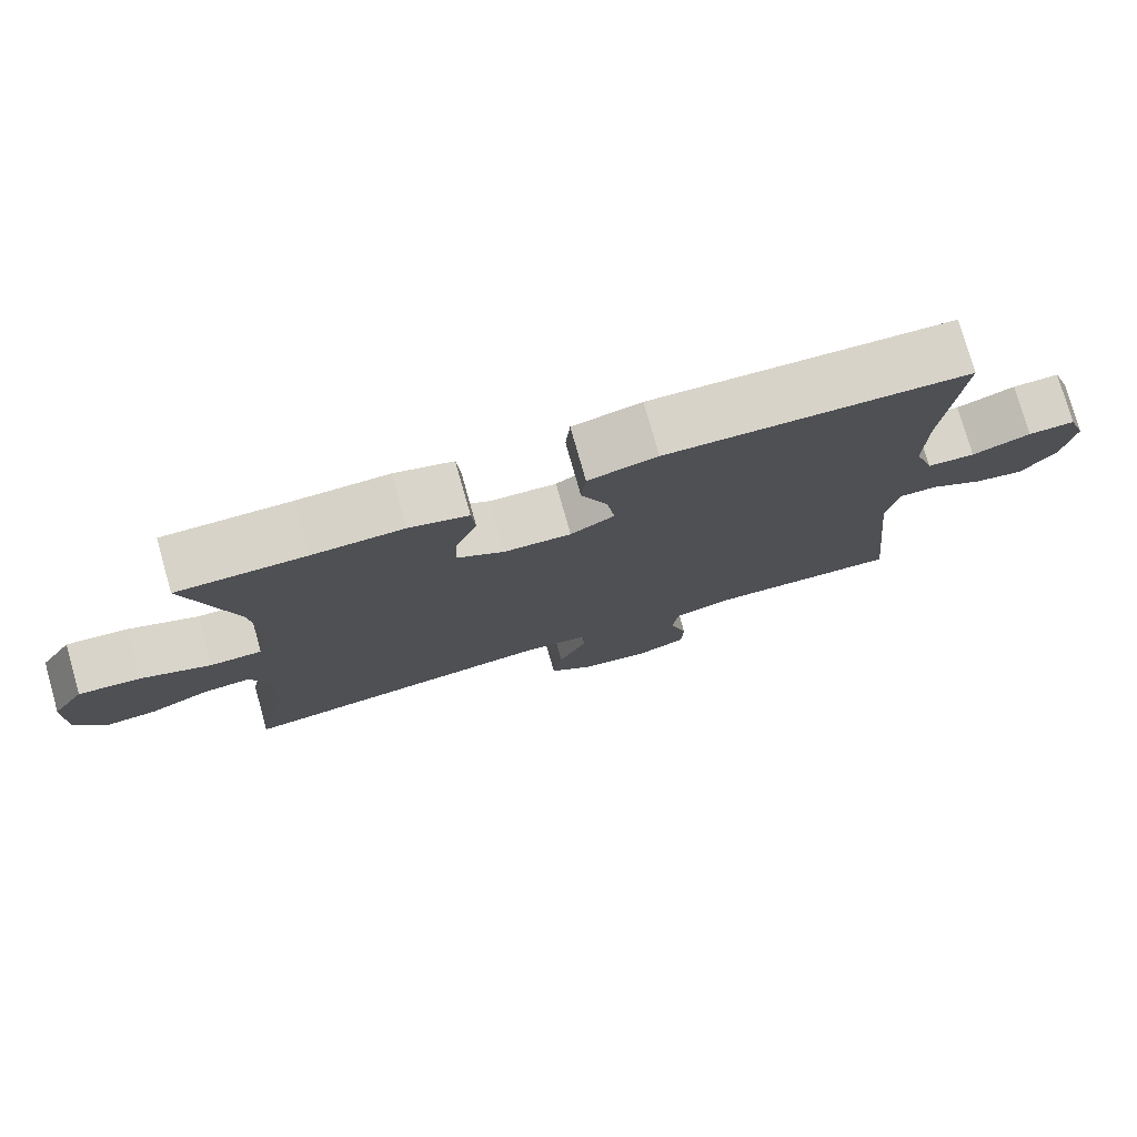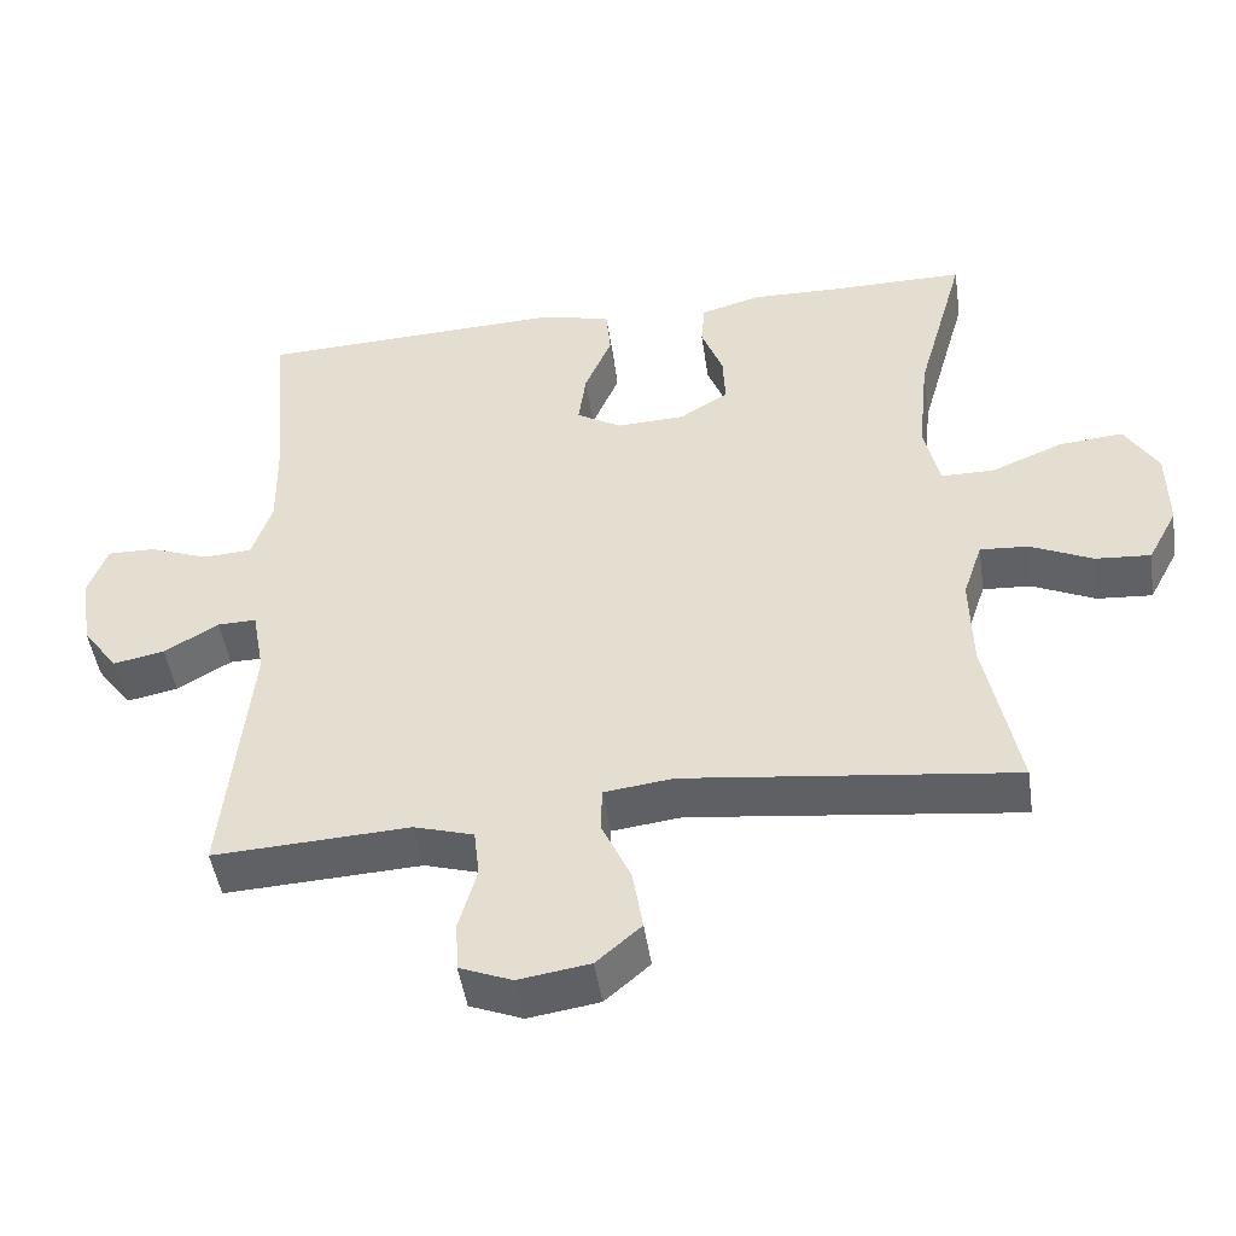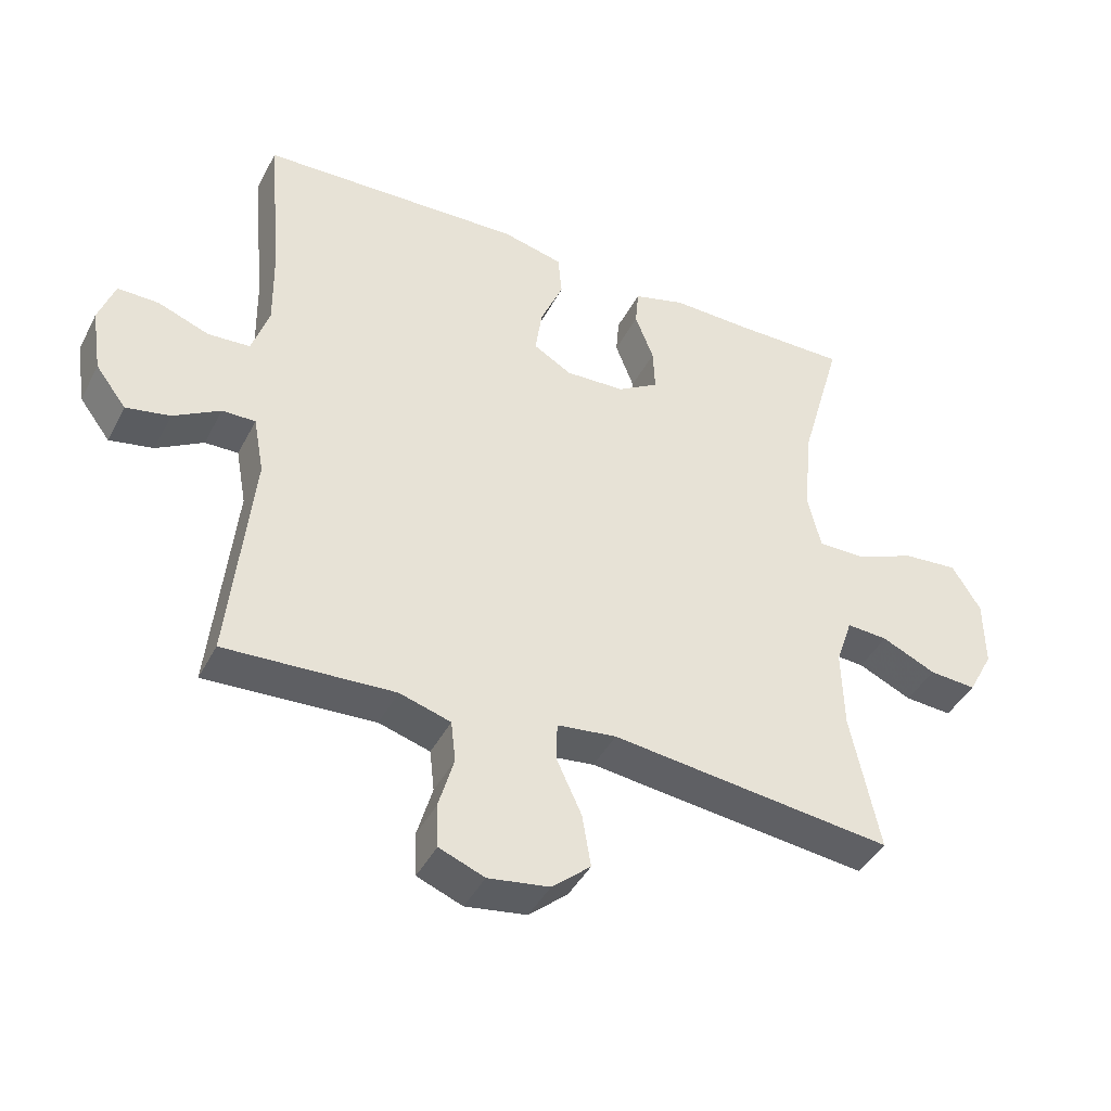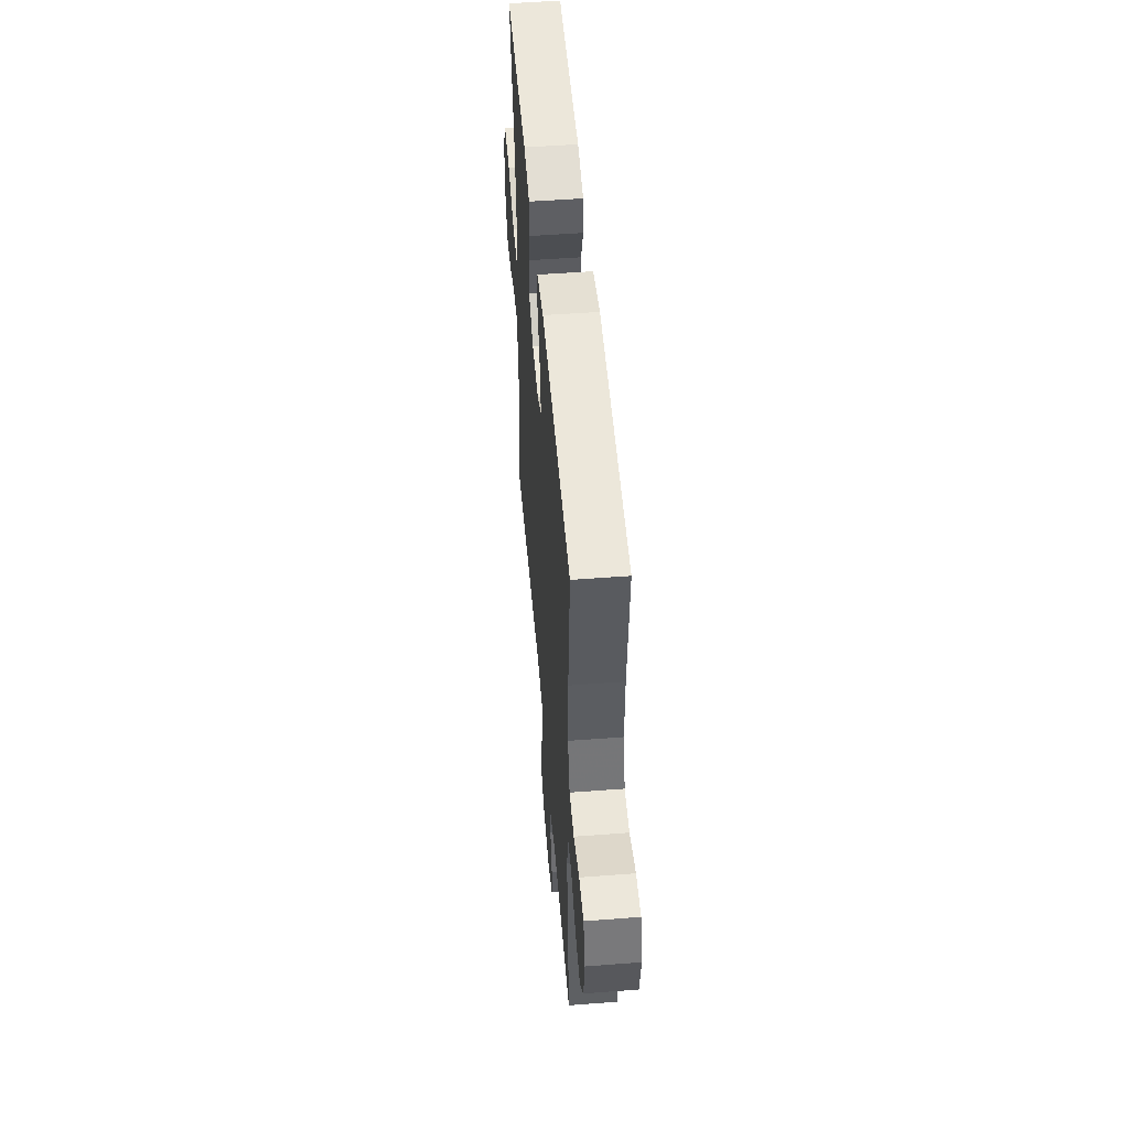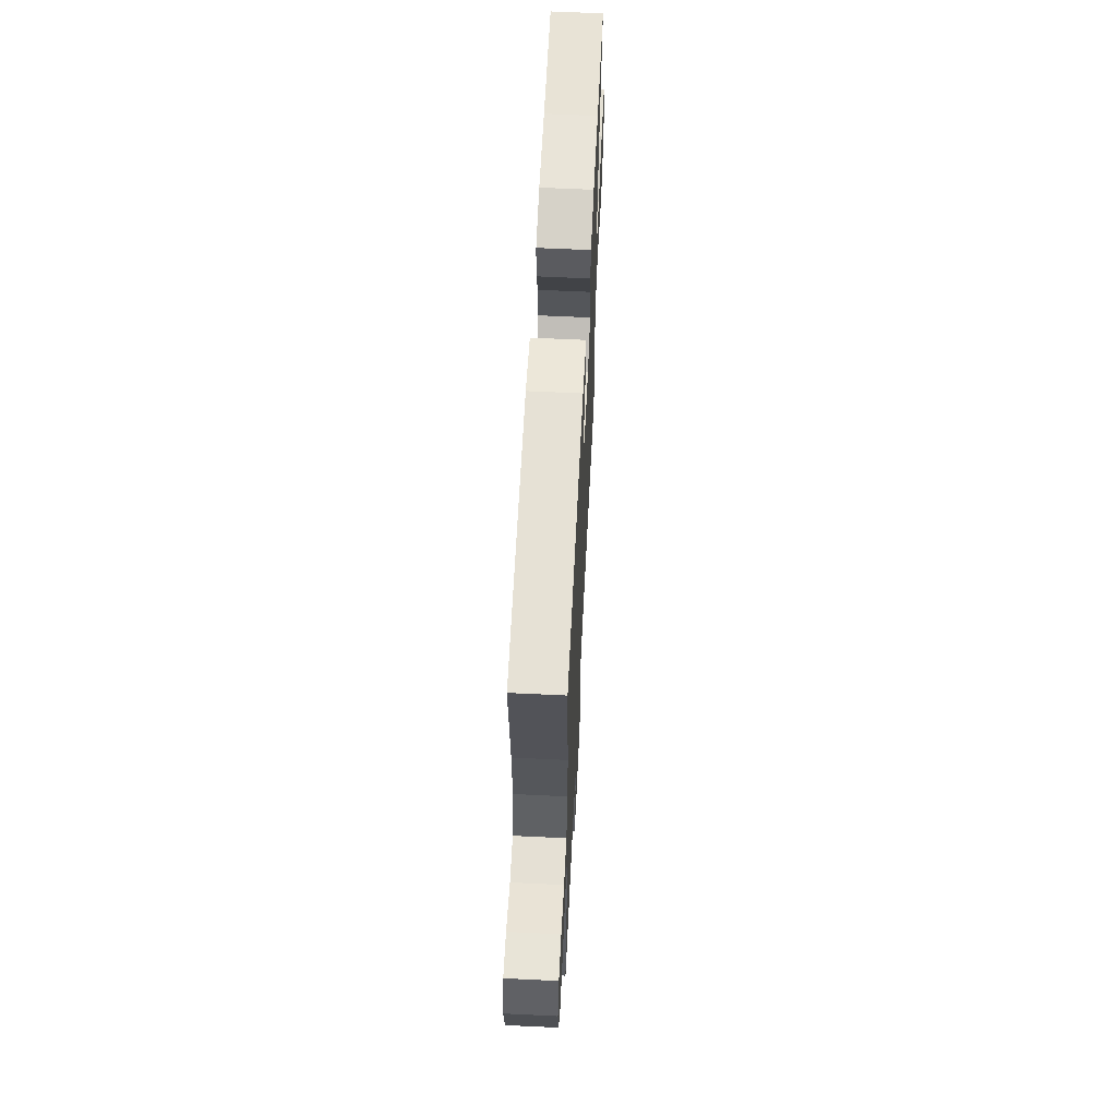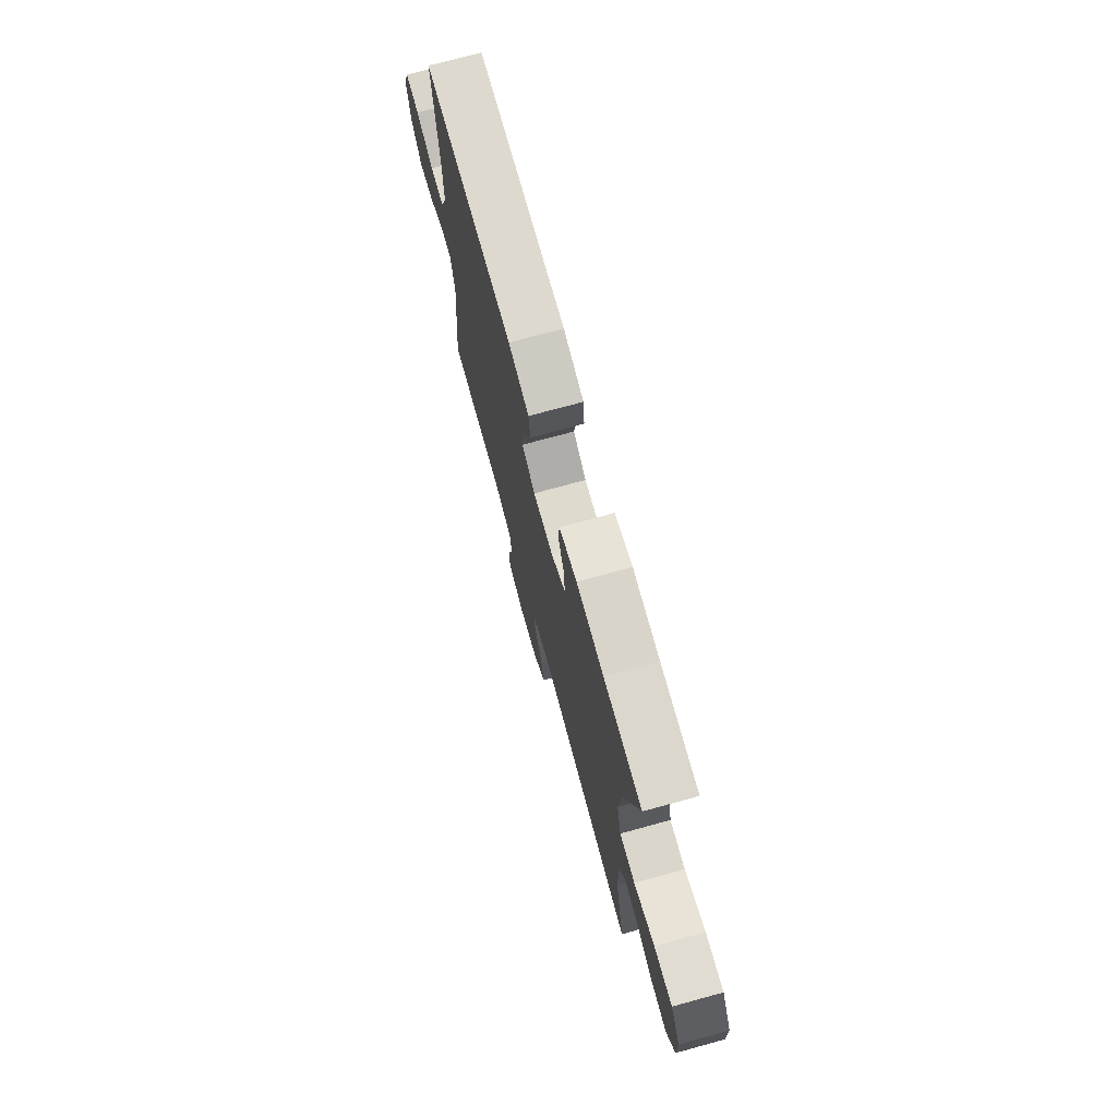
<metadata>
{"format":"obj","ext":"obj","renderer":"f3d","projection":"perspective","resolution":1024,"background":"white","views":[{"elev":77.2,"azim":-15.8,"up":"+Z"},{"elev":-47.1,"azim":-171.6,"up":"+Z"},{"elev":-42.4,"azim":154.3,"up":"+Z"},{"elev":52.0,"azim":85.3,"up":"+Z"},{"elev":62.2,"azim":92.8,"up":"+Z"},{"elev":73.5,"azim":-105.3,"up":"+Z"}]}
</metadata>
<code>
v -0.5 0.07 0.5
v -0.331 0.07 0.499
v -0.211 0.07 0.502
v -0.133 0.07 0.48
v -0.128 0.07 0.423
v -0.156 0.07 0.35
v -0.159 0.07 0.284
v -0.097 0.07 0.246
v -0.008 0.07 0.242
v 0.05 0.07 0.276
v 0.04 0.07 0.347
v 0.005 0.07 0.429
v 0.011 0.07 0.493
v 0.102 0.07 0.515
v 0.5 0.07 0.5
v 0.479 0.07 0.264
v 0.477 0.07 0.142
v 0.503 0.07 0.064
v 0.566 0.07 0.06
v 0.643 0.07 0.089
v 0.705 0.07 0.09
v 0.729 0.07 0.022
v 0.714 0.07 -0.074
v 0.668 0.07 -0.135
v 0.602 0.07 -0.122
v 0.532 0.07 -0.081
v 0.482 0.07 -0.08
v 0.466 0.07 -0.167
v 0.5 0.07 -0.5
v 0.362 0.07 -0.493
v 0.246 0.07 -0.487
v 0.169 0.07 -0.51
v 0.162 0.07 -0.572
v 0.185 0.07 -0.652
v 0.182 0.07 -0.717
v 0.114 0.07 -0.744
v 0.022 0.07 -0.73
v -0.036 0.07 -0.68
v -0.023 0.07 -0.601
v 0.015 0.07 -0.518
v 0.013 0.07 -0.461
v -0.076 0.07 -0.45
v -0.5 0.07 -0.5
v -0.457 0.07 -0.291
v -0.454 0.07 -0.171
v -0.479 0.07 -0.097
v -0.541 0.07 -0.101
v -0.622 0.07 -0.138
v -0.693 0.07 -0.143
v -0.731 0.07 -0.072
v -0.73 0.07 0.032
v -0.687 0.07 0.102
v -0.605 0.07 0.095
v -0.512 0.07 0.057
v -0.443 0.07 0.057
v -0.423 0.07 0.143
v -0.437 0.07 0.278
v -0.5 0 0.5
v -0.331 0 0.499
v -0.211 0 0.502
v -0.133 0 0.48
v -0.128 0 0.423
v -0.156 0 0.35
v -0.159 0 0.284
v -0.097 0 0.246
v -0.008 0 0.242
v 0.05 0 0.276
v 0.04 0 0.347
v 0.005 0 0.429
v 0.011 0 0.493
v 0.102 0 0.515
v 0.5 0 0.5
v 0.479 0 0.264
v 0.477 0 0.142
v 0.503 0 0.064
v 0.566 0 0.06
v 0.643 0 0.089
v 0.705 0 0.09
v 0.729 0 0.022
v 0.714 0 -0.074
v 0.668 0 -0.135
v 0.602 0 -0.122
v 0.532 0 -0.081
v 0.482 0 -0.08
v 0.466 0 -0.167
v 0.5 0 -0.5
v 0.362 0 -0.493
v 0.246 0 -0.487
v 0.169 0 -0.51
v 0.162 0 -0.572
v 0.185 0 -0.652
v 0.182 0 -0.717
v 0.114 0 -0.744
v 0.022 0 -0.73
v -0.036 0 -0.68
v -0.023 0 -0.601
v 0.015 0 -0.518
v 0.013 0 -0.461
v -0.076 0 -0.45
v -0.5 0 -0.5
v -0.457 0 -0.291
v -0.454 0 -0.171
v -0.479 0 -0.097
v -0.541 0 -0.101
v -0.622 0 -0.138
v -0.693 0 -0.143
v -0.731 0 -0.072
v -0.73 0 0.032
v -0.687 0 0.102
v -0.605 0 0.095
v -0.512 0 0.057
v -0.443 0 0.057
v -0.423 0 0.143
v -0.437 0 0.278
f 51 52 53 54
f 51 54 55
f 50 51 55
f 47 48 49 50
f 46 47 50 55
f 45 46 55
f 44 45 55 56
f 42 43 44
f 41 42 44 56
f 37 38 39 40
f 35 36 37 40
f 33 34 35 40
f 32 33 40 41
f 31 32 41 56
f 28 29 30 31
f 27 28 31 56
f 23 24 25 26
f 19 20 21 22
f 18 19 22 23
f 13 14 15 16
f 11 12 13 16
f 10 11 16 17
f 9 10 17 18
f 3 4 5 6
f 2 3 6 7
f 57 1 2 7
f 56 57 7 8
f 23 26 27 56
f 18 23 56
f 8 9 18 56
f 111 110 109 108
f 112 111 108
f 112 108 107
f 107 106 105 104
f 112 107 104 103
f 112 103 102
f 113 112 102 101
f 101 100 99
f 113 101 99 98
f 97 96 95 94
f 97 94 93 92
f 97 92 91 90
f 98 97 90 89
f 113 98 89 88
f 88 87 86 85
f 113 88 85 84
f 83 82 81 80
f 79 78 77 76
f 80 79 76 75
f 73 72 71 70
f 73 70 69 68
f 74 73 68 67
f 75 74 67 66
f 63 62 61 60
f 64 63 60 59
f 64 59 58 114
f 65 64 114 113
f 113 84 83 80
f 113 80 75
f 113 75 66 65
f 1 58 59 2
f 2 59 60 3
f 3 60 61 4
f 4 61 62 5
f 5 62 63 6
f 6 63 64 7
f 7 64 65 8
f 8 65 66 9
f 9 66 67 10
f 10 67 68 11
f 11 68 69 12
f 12 69 70 13
f 13 70 71 14
f 14 71 72 15
f 15 72 73 16
f 16 73 74 17
f 17 74 75 18
f 18 75 76 19
f 19 76 77 20
f 20 77 78 21
f 21 78 79 22
f 22 79 80 23
f 23 80 81 24
f 24 81 82 25
f 25 82 83 26
f 26 83 84 27
f 27 84 85 28
f 28 85 86 29
f 29 86 87 30
f 30 87 88 31
f 31 88 89 32
f 32 89 90 33
f 33 90 91 34
f 34 91 92 35
f 35 92 93 36
f 36 93 94 37
f 37 94 95 38
f 38 95 96 39
f 39 96 97 40
f 40 97 98 41
f 41 98 99 42
f 42 99 100 43
f 43 100 101 44
f 44 101 102 45
f 45 102 103 46
f 46 103 104 47
f 47 104 105 48
f 48 105 106 49
f 49 106 107 50
f 50 107 108 51
f 51 108 109 52
f 52 109 110 53
f 53 110 111 54
f 54 111 112 55
f 55 112 113 56
f 56 113 114 57
f 57 114 58 1

</code>
